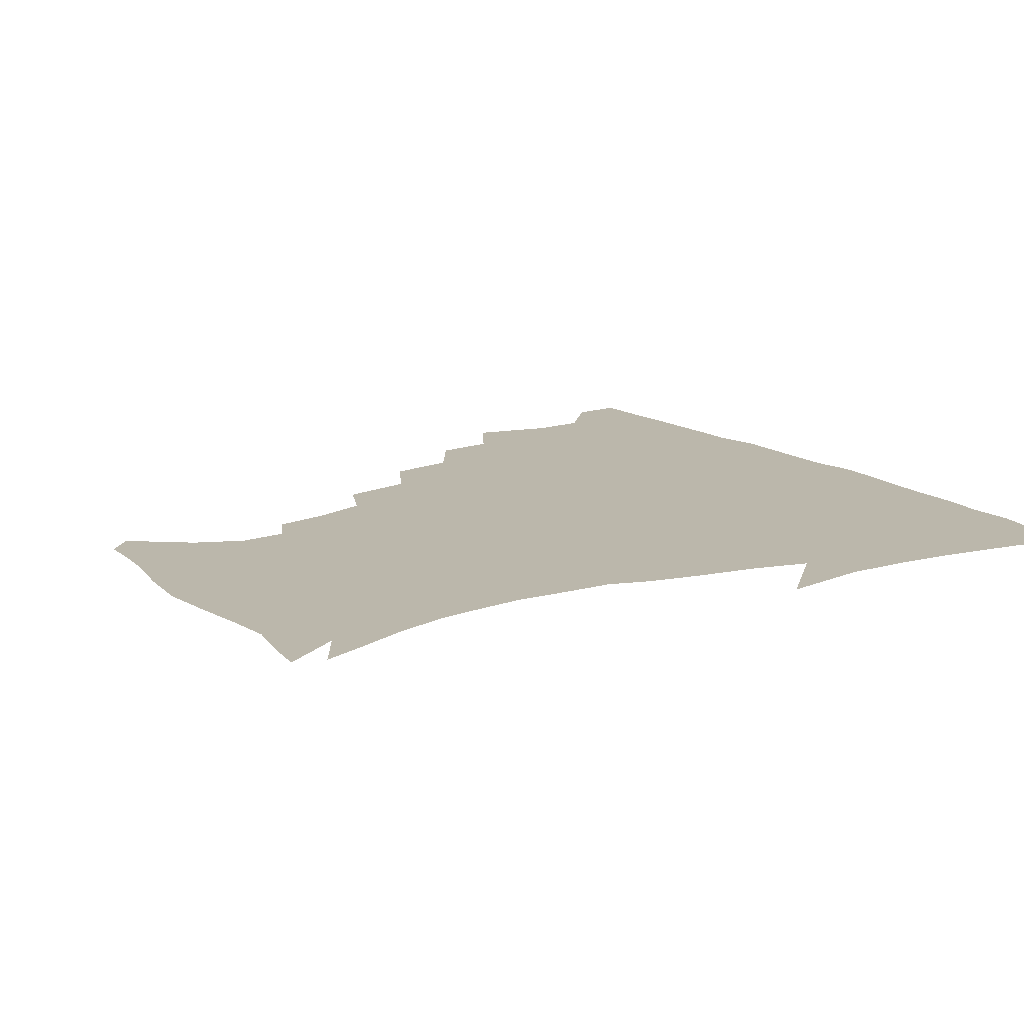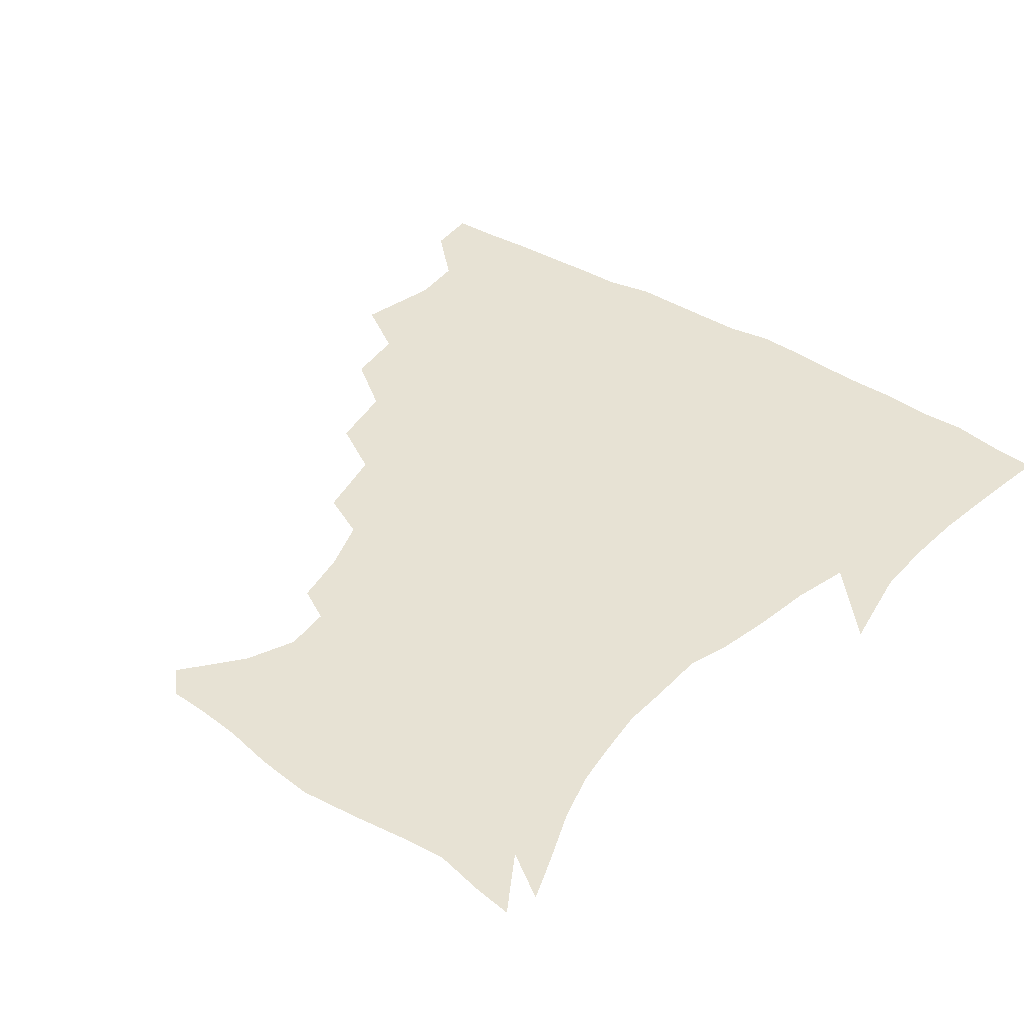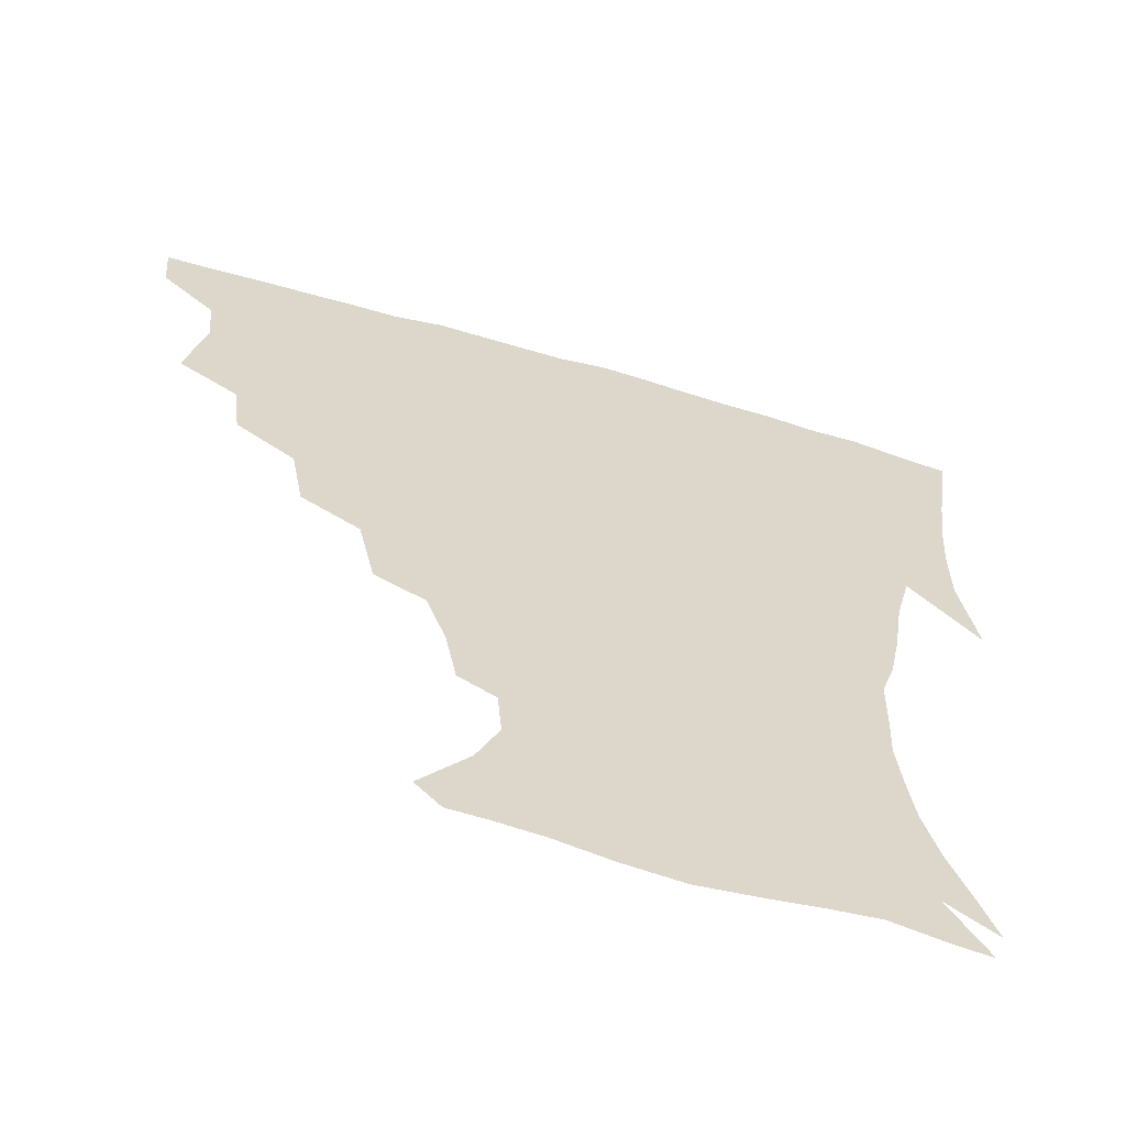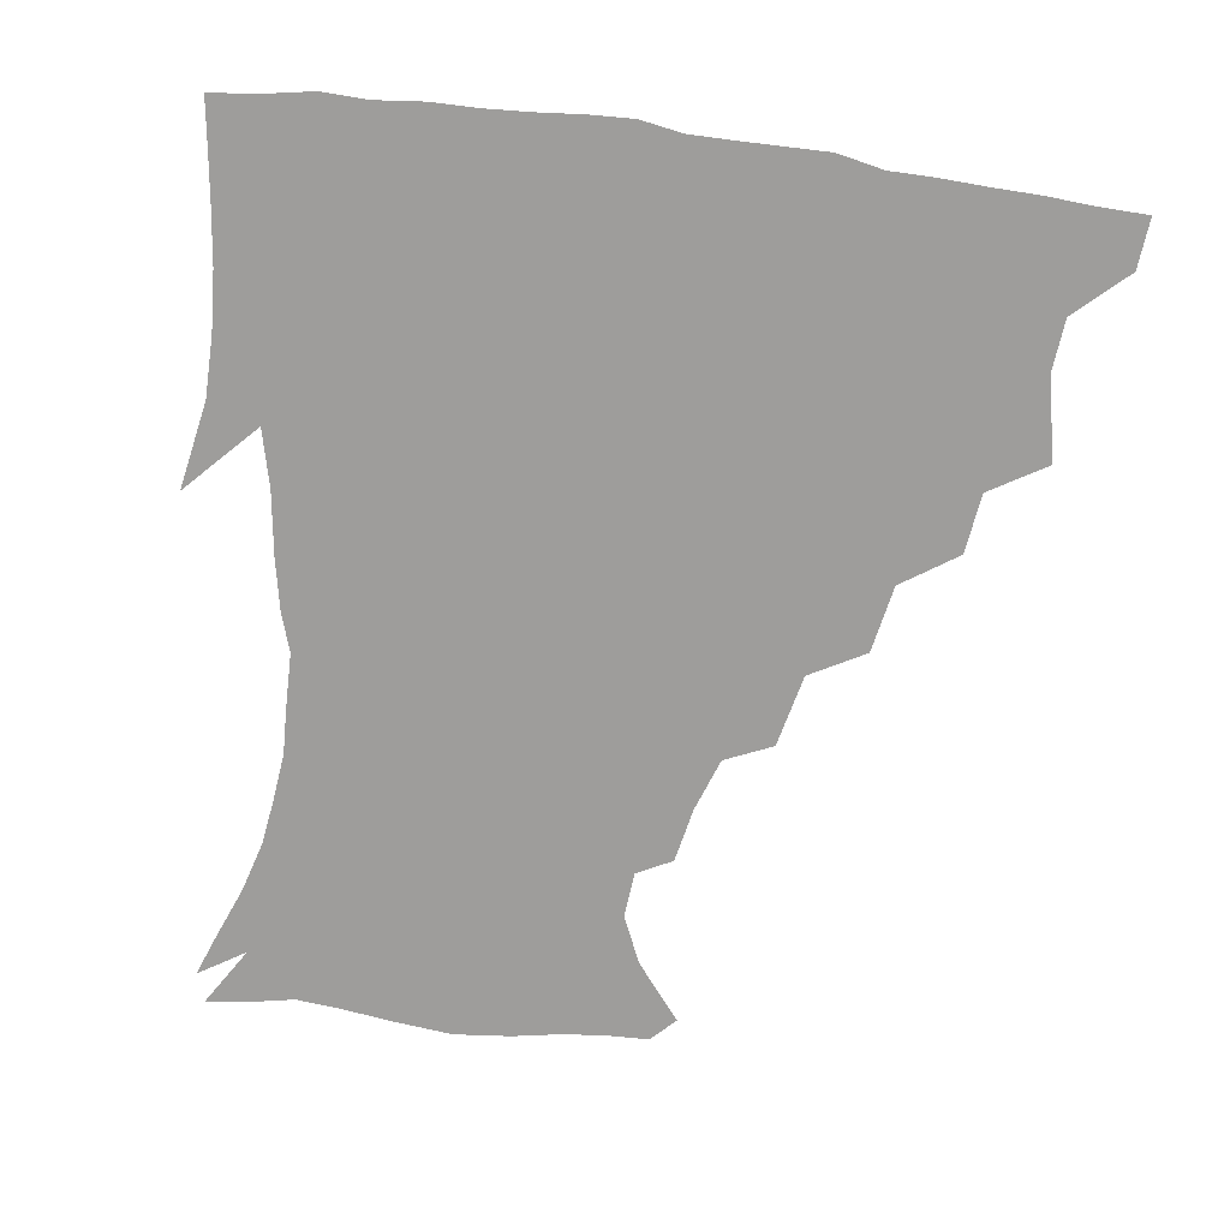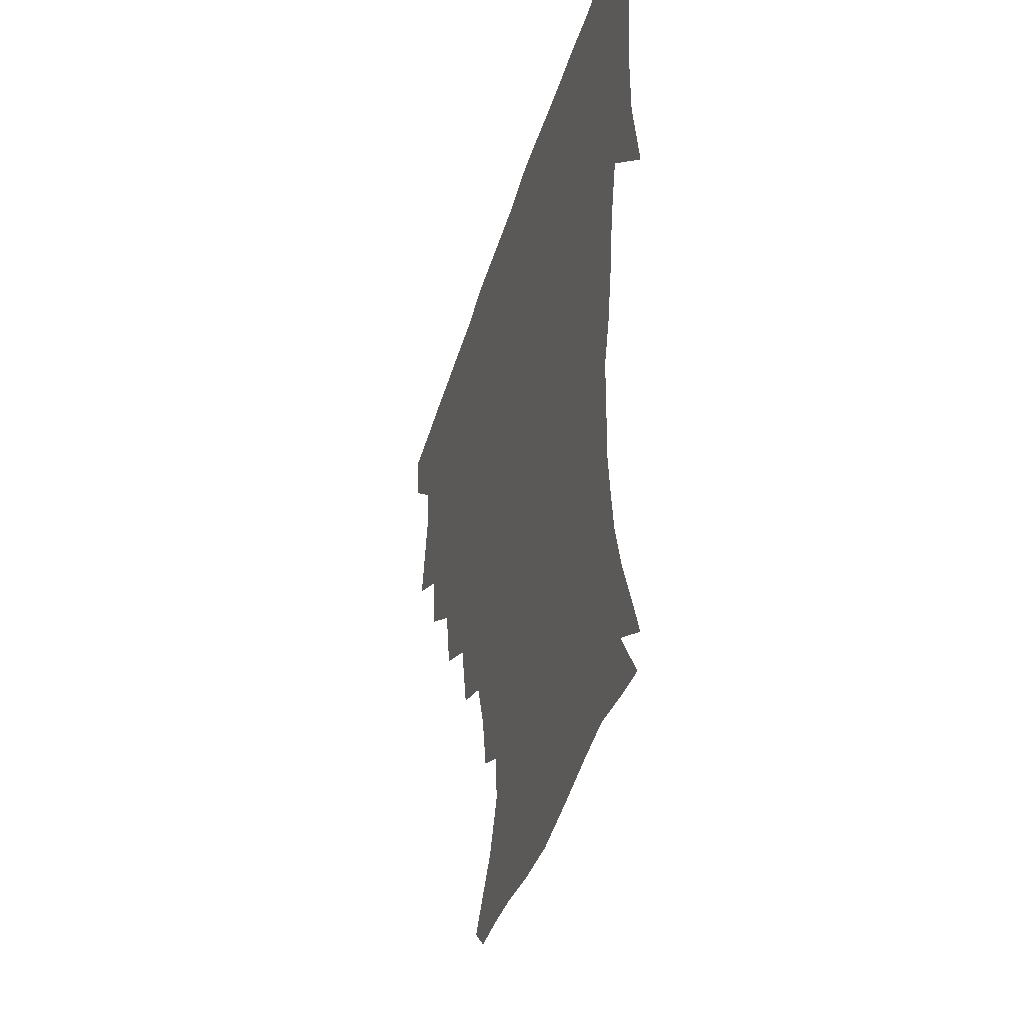
<metadata>
{"format":"obj","ext":"obj","renderer":"f3d","projection":"perspective","resolution":1024,"background":"white","views":[{"elev":14.2,"azim":57.0,"up":"+Z"},{"elev":39.9,"azim":37.7,"up":"+Z"},{"elev":-61.8,"azim":-16.6,"up":"+Y"},{"elev":-70.6,"azim":172.2,"up":"+Z"},{"elev":-41.5,"azim":74.0,"up":"+Y"}]}
</metadata>
<code>
v 436.9 403.3 0
v 435.6 419.8 0
v 449.5 343.7 0
v 455.3 370.6 0
v 453.8 387.7 0
v 453.2 404.1 0
v 451.9 420.2 0
v 470.4 313 0
v 468 332.6 0
v 471.8 357.8 0
v 471.4 374.6 0
v 469.7 389.8 0
v 468.4 405.3 0
v 467.3 421.2 0
v 492.7 278.5 0
v 488.7 300.6 0
v 488.8 326.1 0
v 486.7 342.6 0
v 487.8 361.7 0
v 486.5 376.6 0
v 485 391 0
v 483.7 406 0
v 482.8 421.5 0
v 516.1 244.7 0
v 510.8 268.5 0
v 505.9 289.2 0
v 504.6 313 0
v 504.1 332.2 0
v 503.7 349.3 0
v 501.8 362.9 0
v 500.9 377.5 0
v 499.7 391.8 0
v 498.8 406.3 0
v 497.8 422.1 0
v 541.2 202.6 0
v 537.7 220.5 0
v 531.6 237.8 0
v 526.3 259.2 0
v 522.7 279.1 0
v 519.4 296.4 0
v 518 315.2 0
v 518.4 335.4 0
v 517.6 350.4 0
v 516.4 364.2 0
v 515.3 378.3 0
v 514.3 392.6 0
v 513.3 407.5 0
v 512.7 422.2 0
v 532.3 147.7 0
v 547.1 166.2 0
v 553.9 181.6 0
v 552.6 196.6 0
v 549.3 216.1 0
v 545.3 230.8 0
v 541 248.9 0
v 537.4 265.8 0
v 535.4 287.1 0
v 533.9 304.4 0
v 533.3 321.8 0
v 532.3 336.8 0
v 531.7 351.1 0
v 531.1 365.2 0
v 529.6 378.9 0
v 529.1 393 0
v 528.2 407.9 0
v 527.7 425.2 0
v 540.1 139.9 0
v 550.6 154.9 0
v 560.9 174.6 0
v 561.9 187 0
v 560.7 205.9 0
v 558.3 224.2 0
v 555 241.1 0
v 551.9 255.2 0
v 549.7 272.8 0
v 548.3 291.8 0
v 547.4 307.9 0
v 547.2 324.3 0
v 545.8 336.9 0
v 545.9 352 0
v 545.6 365.8 0
v 545.1 379.2 0
v 544.2 393.1 0
v 542.8 408.7 0
v 541.9 424.9 0
v 552.3 139.5 0
v 565.3 159.4 0
v 571.5 179.8 0
v 571.7 195.1 0
v 570 212.3 0
v 568.2 231.5 0
v 565.6 245 0
v 563.6 261.7 0
v 562.8 279.1 0
v 561.3 293.8 0
v 560.7 309.8 0
v 560.7 325.8 0
v 560 338.1 0
v 560.2 352.7 0
v 559.8 366 0
v 559.3 379.4 0
v 558.9 393 0
v 557.8 407.6 0
v 556.2 424.7 0
v 566.8 138.1 0
v 579 163.3 0
v 581.4 179.9 0
v 581.4 198.3 0
v 580.4 213.4 0
v 578.1 232.9 0
v 576.8 247.3 0
v 575.4 262.9 0
v 574.9 281.3 0
v 574.6 297.5 0
v 574.2 312 0
v 574 325.6 0
v 574.1 339.3 0
v 574.5 353.6 0
v 573.7 366.2 0
v 573.6 379.6 0
v 573.2 393.2 0
v 571.9 408.3 0
v 570.4 424.6 0
v 583.8 135 0
v 590.9 163.1 0
v 592.6 183.4 0
v 591.5 200.4 0
v 590.8 220.3 0
v 589.2 235.1 0
v 588.4 249.6 0
v 587.4 265.1 0
v 587.1 284.1 0
v 587.3 299.2 0
v 587.3 311.9 0
v 587.5 325.9 0
v 587.8 340 0
v 588.4 353.7 0
v 588.8 367 0
v 588.3 379.9 0
v 587.6 393.3 0
v 586 409.4 0
v 584 426.9 0
v 602.3 133.2 0
v 603.3 164.4 0
v 603.4 185.4 0
v 602.5 202.2 0
v 601.2 220.1 0
v 599.7 235.7 0
v 599.8 251.7 0
v 599.6 267.2 0
v 599.3 283.6 0
v 599.7 298.1 0
v 600.2 311.8 0
v 600.8 326.8 0
v 601.1 339.1 0
v 602.3 354.7 0
v 602.5 367.2 0
v 602.3 380.2 0
v 601.7 394.1 0
v 600.7 408.8 0
v 598.2 426.2 0
v 621.6 135.2 0
v 617.3 159.1 0
v 614.6 183.3 0
v 613 202.1 0
v 611.6 220.5 0
v 611.6 232.4 0
v 610.6 250.8 0
v 611 266.9 0
v 611.4 282.5 0
v 612.1 297.1 0
v 613 313.6 0
v 613.9 326.1 0
v 614.9 341.1 0
v 615.5 354.7 0
v 616.3 367.1 0
v 616.8 380.2 0
v 616.7 393.6 0
v 615.7 408.1 0
v 613.2 424.9 0
v 638.1 137.4 0
v 630.2 159.4 0
v 625.4 183.6 0
v 623.3 201.9 0
v 621.8 219.4 0
v 622 235 0
v 622 250.3 0
v 622.6 264.5 0
v 623.3 279.7 0
v 624.5 294.7 0
v 625.5 310.6 0
v 626.6 326.6 0
v 628 340.3 0
v 628.9 353.1 0
v 629.9 367 0
v 630.8 380.2 0
v 631.2 393.5 0
v 630.5 407.6 0
v 628.2 423.9 0
v 652.9 138.7 0
v 643.3 158.2 0
v 636.5 181.9 0
v 633.9 199.5 0
v 632.3 216.7 0
v 632.8 230 0
v 632.3 247.7 0
v 633.5 262.1 0
v 635.1 275.7 0
v 636.3 292.3 0
v 637.6 309.3 0
v 639.6 322.7 0
v 640.5 340.1 0
v 642 352.5 0
v 643.3 366.7 0
v 644.5 380 0
v 645.9 393 0
v 645.5 406.7 0
v 643 423.7 0
v 668.3 135.7 0
v 655.5 157.5 0
v 649.6 175.7 0
v 644.9 195.4 0
v 642.4 213.2 0
v 642.3 228.1 0
v 642.9 242.1 0
v 643.9 257.4 0
v 645.7 272.1 0
v 647.4 288.9 0
v 649.6 305.1 0
v 651.8 321.2 0
v 653.2 337.3 0
v 654.7 352.4 0
v 656.5 365.4 0
v 657.8 378.7 0
v 659.2 392.7 0
v 660 406 0
v 658.8 422 0
v 681.3 133.9 0
v 669.5 153.2 0
v 662.2 170.9 0
v 657.6 187.4 0
v 653.8 205.2 0
v 652.9 220.2 0
v 652.8 235.3 0
v 653.7 250.8 0
v 655.3 267.3 0
v 658.6 280.9 0
v 661.2 297.8 0
v 663.7 316.4 0
v 665.4 334.9 0
v 667.5 348.6 0
v 669.1 365.1 0
v 671.1 378.7 0
v 672.8 392 0
v 673.9 405.7 0
v 673.6 422.4 0
v 684.6 143.6 0
v 679.4 157.6 0
v 672.7 174.7 0
v 668.1 191 0
v 666.1 205.2 0
v 664.3 221.6 0
v 665 235.9 0
v 665.4 254.8 0
v 669.5 267.6 0
v 673 284.5 0
v 676 305.2 0
v 680.6 323.8 0
v 679.1 346.4 0
v 681.4 361.5 0
v 684.2 375.7 0
v 686.3 390.5 0
v 688.2 404.5 0
v 689.7 419.5 0
v 702.3 301 0
v 697.1 329.6 0
v 697.1 349.7 0
v 698.3 368.7 0
v 700.5 386.5 0
v 702.7 402.5 0
v 705 417.8 0
f 5 6 1
f 1 6 2
f 6 7 2
f 9 10 3
f 3 10 4
f 10 11 4
f 4 11 5
f 11 12 5
f 5 12 6
f 12 13 6
f 6 13 7
f 13 14 7
f 16 17 8
f 8 17 9
f 17 18 9
f 9 18 10
f 18 19 10
f 10 19 11
f 19 20 11
f 11 20 12
f 20 21 12
f 12 21 13
f 21 22 13
f 13 22 14
f 22 23 14
f 25 26 15
f 15 26 16
f 26 27 16
f 16 27 17
f 27 28 17
f 17 28 18
f 28 29 18
f 18 29 19
f 29 30 19
f 19 30 20
f 30 31 20
f 20 31 21
f 31 32 21
f 21 32 22
f 32 33 22
f 22 33 23
f 33 34 23
f 37 38 24
f 24 38 25
f 38 39 25
f 25 39 26
f 39 40 26
f 26 40 27
f 40 41 27
f 27 41 28
f 41 42 28
f 28 42 29
f 42 43 29
f 29 43 30
f 43 44 30
f 30 44 31
f 44 45 31
f 31 45 32
f 45 46 32
f 32 46 33
f 46 47 33
f 33 47 34
f 47 48 34
f 52 53 35
f 35 53 36
f 53 54 36
f 36 54 37
f 54 55 37
f 37 55 38
f 55 56 38
f 38 56 39
f 56 57 39
f 39 57 40
f 57 58 40
f 40 58 41
f 58 59 41
f 41 59 42
f 59 60 42
f 42 60 43
f 60 61 43
f 43 61 44
f 61 62 44
f 44 62 45
f 62 63 45
f 45 63 46
f 63 64 46
f 46 64 47
f 64 65 47
f 47 65 48
f 65 66 48
f 67 68 49
f 49 68 50
f 68 69 50
f 50 69 51
f 69 70 51
f 51 70 52
f 70 71 52
f 52 71 53
f 71 72 53
f 53 72 54
f 72 73 54
f 54 73 55
f 73 74 55
f 55 74 56
f 74 75 56
f 56 75 57
f 75 76 57
f 57 76 58
f 76 77 58
f 58 77 59
f 77 78 59
f 59 78 60
f 78 79 60
f 60 79 61
f 79 80 61
f 61 80 62
f 80 81 62
f 62 81 63
f 81 82 63
f 63 82 64
f 82 83 64
f 64 83 65
f 83 84 65
f 65 84 66
f 84 85 66
f 67 86 68
f 86 87 68
f 68 87 69
f 87 88 69
f 69 88 70
f 88 89 70
f 70 89 71
f 89 90 71
f 71 90 72
f 90 91 72
f 72 91 73
f 91 92 73
f 73 92 74
f 92 93 74
f 74 93 75
f 93 94 75
f 75 94 76
f 94 95 76
f 76 95 77
f 95 96 77
f 77 96 78
f 96 97 78
f 78 97 79
f 97 98 79
f 79 98 80
f 98 99 80
f 80 99 81
f 99 100 81
f 81 100 82
f 100 101 82
f 82 101 83
f 101 102 83
f 83 102 84
f 102 103 84
f 84 103 85
f 103 104 85
f 86 105 87
f 105 106 87
f 87 106 88
f 106 107 88
f 88 107 89
f 107 108 89
f 89 108 90
f 108 109 90
f 90 109 91
f 109 110 91
f 91 110 92
f 110 111 92
f 92 111 93
f 111 112 93
f 93 112 94
f 112 113 94
f 94 113 95
f 113 114 95
f 95 114 96
f 114 115 96
f 96 115 97
f 115 116 97
f 97 116 98
f 116 117 98
f 98 117 99
f 117 118 99
f 99 118 100
f 118 119 100
f 100 119 101
f 119 120 101
f 101 120 102
f 120 121 102
f 102 121 103
f 121 122 103
f 103 122 104
f 122 123 104
f 105 124 106
f 124 125 106
f 106 125 107
f 125 126 107
f 107 126 108
f 126 127 108
f 108 127 109
f 127 128 109
f 109 128 110
f 128 129 110
f 110 129 111
f 129 130 111
f 111 130 112
f 130 131 112
f 112 131 113
f 131 132 113
f 113 132 114
f 132 133 114
f 114 133 115
f 133 134 115
f 115 134 116
f 134 135 116
f 116 135 117
f 135 136 117
f 117 136 118
f 136 137 118
f 118 137 119
f 137 138 119
f 119 138 120
f 138 139 120
f 120 139 121
f 139 140 121
f 121 140 122
f 140 141 122
f 122 141 123
f 141 142 123
f 124 143 125
f 143 144 125
f 125 144 126
f 144 145 126
f 126 145 127
f 145 146 127
f 127 146 128
f 146 147 128
f 128 147 129
f 147 148 129
f 129 148 130
f 148 149 130
f 130 149 131
f 149 150 131
f 131 150 132
f 150 151 132
f 132 151 133
f 151 152 133
f 133 152 134
f 152 153 134
f 134 153 135
f 153 154 135
f 135 154 136
f 154 155 136
f 136 155 137
f 155 156 137
f 137 156 138
f 156 157 138
f 138 157 139
f 157 158 139
f 139 158 140
f 158 159 140
f 140 159 141
f 159 160 141
f 141 160 142
f 160 161 142
f 143 162 144
f 162 163 144
f 144 163 145
f 163 164 145
f 145 164 146
f 164 165 146
f 146 165 147
f 165 166 147
f 147 166 148
f 166 167 148
f 148 167 149
f 167 168 149
f 149 168 150
f 168 169 150
f 150 169 151
f 169 170 151
f 151 170 152
f 170 171 152
f 152 171 153
f 171 172 153
f 153 172 154
f 172 173 154
f 154 173 155
f 173 174 155
f 155 174 156
f 174 175 156
f 156 175 157
f 175 176 157
f 157 176 158
f 176 177 158
f 158 177 159
f 177 178 159
f 159 178 160
f 178 179 160
f 160 179 161
f 179 180 161
f 162 181 163
f 181 182 163
f 163 182 164
f 182 183 164
f 164 183 165
f 183 184 165
f 165 184 166
f 184 185 166
f 166 185 167
f 185 186 167
f 167 186 168
f 186 187 168
f 168 187 169
f 187 188 169
f 169 188 170
f 188 189 170
f 170 189 171
f 189 190 171
f 171 190 172
f 190 191 172
f 172 191 173
f 191 192 173
f 173 192 174
f 192 193 174
f 174 193 175
f 193 194 175
f 175 194 176
f 194 195 176
f 176 195 177
f 195 196 177
f 177 196 178
f 196 197 178
f 178 197 179
f 197 198 179
f 179 198 180
f 198 199 180
f 181 200 182
f 200 201 182
f 182 201 183
f 201 202 183
f 183 202 184
f 202 203 184
f 184 203 185
f 203 204 185
f 185 204 186
f 204 205 186
f 186 205 187
f 205 206 187
f 187 206 188
f 206 207 188
f 188 207 189
f 207 208 189
f 189 208 190
f 208 209 190
f 190 209 191
f 209 210 191
f 191 210 192
f 210 211 192
f 192 211 193
f 211 212 193
f 193 212 194
f 212 213 194
f 194 213 195
f 213 214 195
f 195 214 196
f 214 215 196
f 196 215 197
f 215 216 197
f 197 216 198
f 216 217 198
f 198 217 199
f 217 218 199
f 200 219 201
f 219 220 201
f 201 220 202
f 220 221 202
f 202 221 203
f 221 222 203
f 203 222 204
f 222 223 204
f 204 223 205
f 223 224 205
f 205 224 206
f 224 225 206
f 206 225 207
f 225 226 207
f 207 226 208
f 226 227 208
f 208 227 209
f 227 228 209
f 209 228 210
f 228 229 210
f 210 229 211
f 229 230 211
f 211 230 212
f 230 231 212
f 212 231 213
f 231 232 213
f 213 232 214
f 232 233 214
f 214 233 215
f 233 234 215
f 215 234 216
f 234 235 216
f 216 235 217
f 235 236 217
f 217 236 218
f 236 237 218
f 219 238 220
f 238 239 220
f 220 239 221
f 239 240 221
f 221 240 222
f 240 241 222
f 222 241 223
f 241 242 223
f 223 242 224
f 242 243 224
f 224 243 225
f 243 244 225
f 225 244 226
f 244 245 226
f 226 245 227
f 245 246 227
f 227 246 228
f 246 247 228
f 228 247 229
f 247 248 229
f 229 248 230
f 248 249 230
f 230 249 231
f 249 250 231
f 231 250 232
f 250 251 232
f 232 251 233
f 251 252 233
f 233 252 234
f 252 253 234
f 234 253 235
f 253 254 235
f 235 254 236
f 254 255 236
f 236 255 237
f 255 256 237
f 239 257 240
f 257 258 240
f 240 258 241
f 258 259 241
f 241 259 242
f 259 260 242
f 242 260 243
f 260 261 243
f 243 261 244
f 261 262 244
f 244 262 245
f 262 263 245
f 245 263 246
f 263 264 246
f 246 264 247
f 264 265 247
f 247 265 248
f 265 266 248
f 248 266 249
f 266 267 249
f 249 267 250
f 267 268 250
f 250 268 251
f 268 269 251
f 251 269 252
f 269 270 252
f 252 270 253
f 270 271 253
f 253 271 254
f 271 272 254
f 254 272 255
f 272 273 255
f 255 273 256
f 273 274 256
f 268 275 269
f 275 276 269
f 269 276 270
f 276 277 270
f 270 277 271
f 277 278 271
f 271 278 272
f 278 279 272
f 272 279 273
f 279 280 273
f 273 280 274
f 280 281 274

</code>
